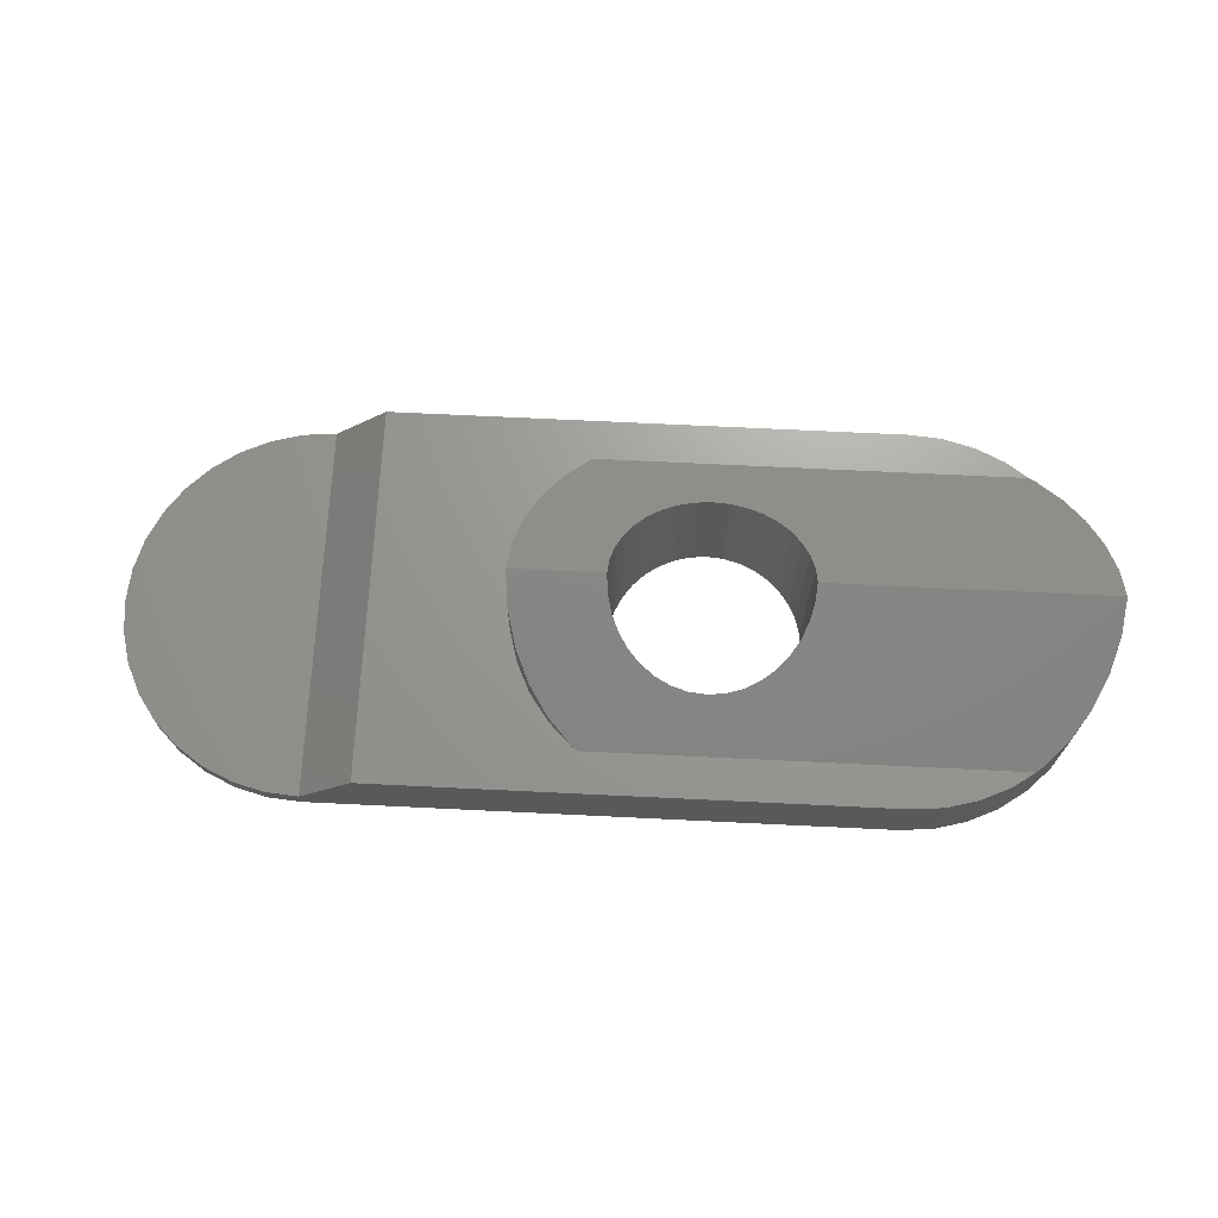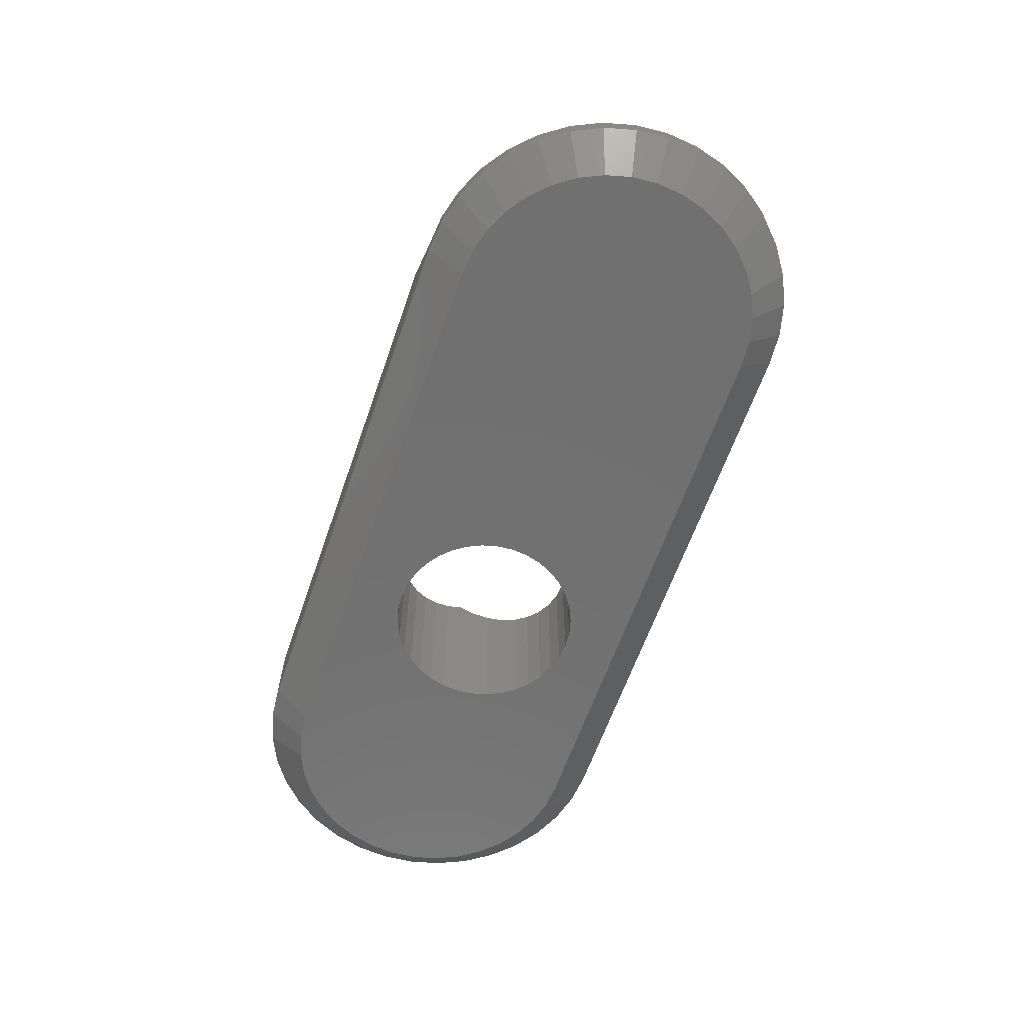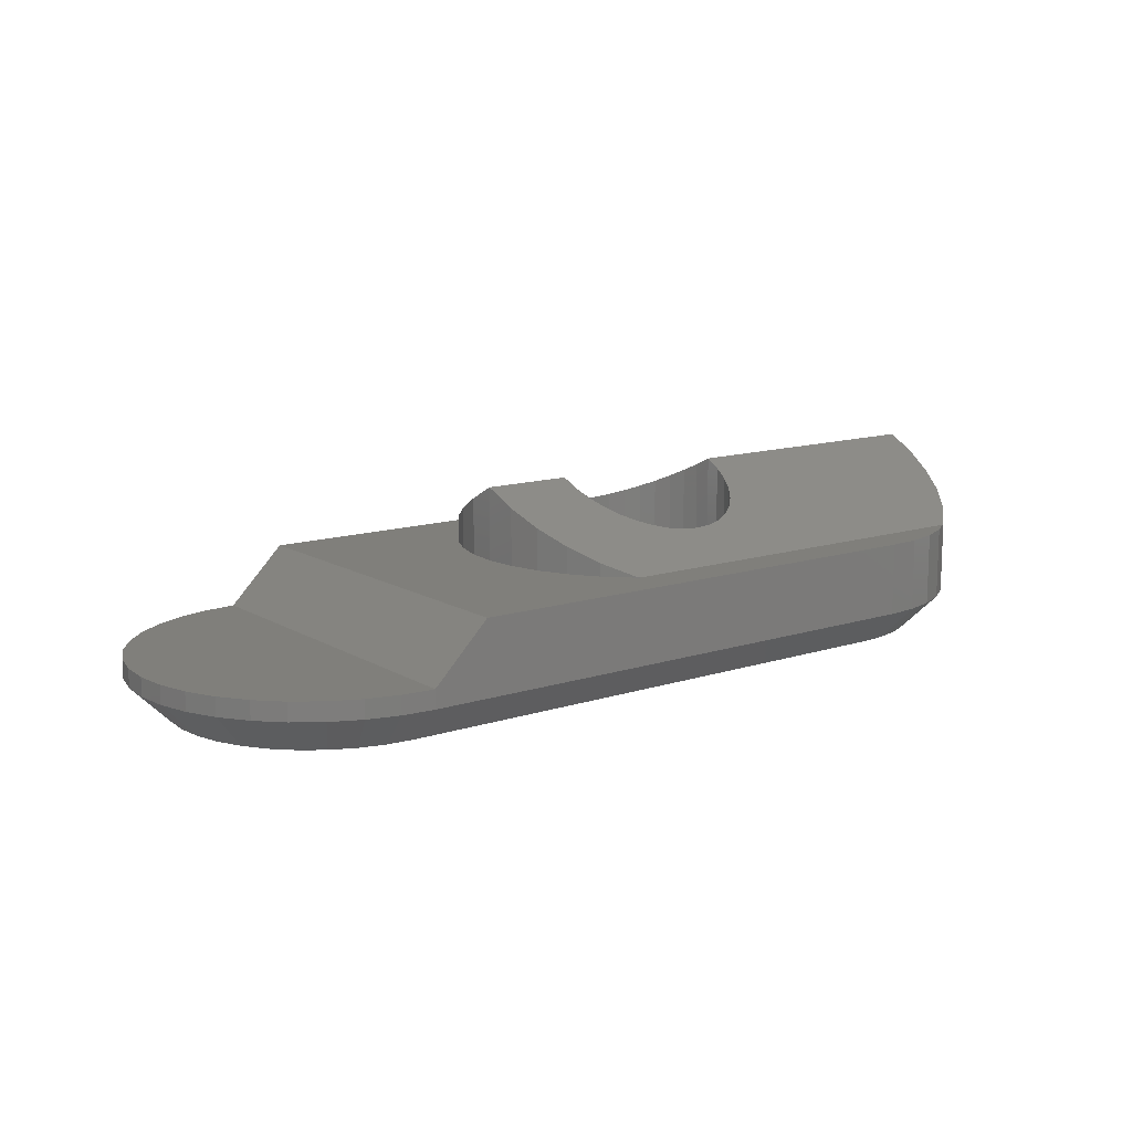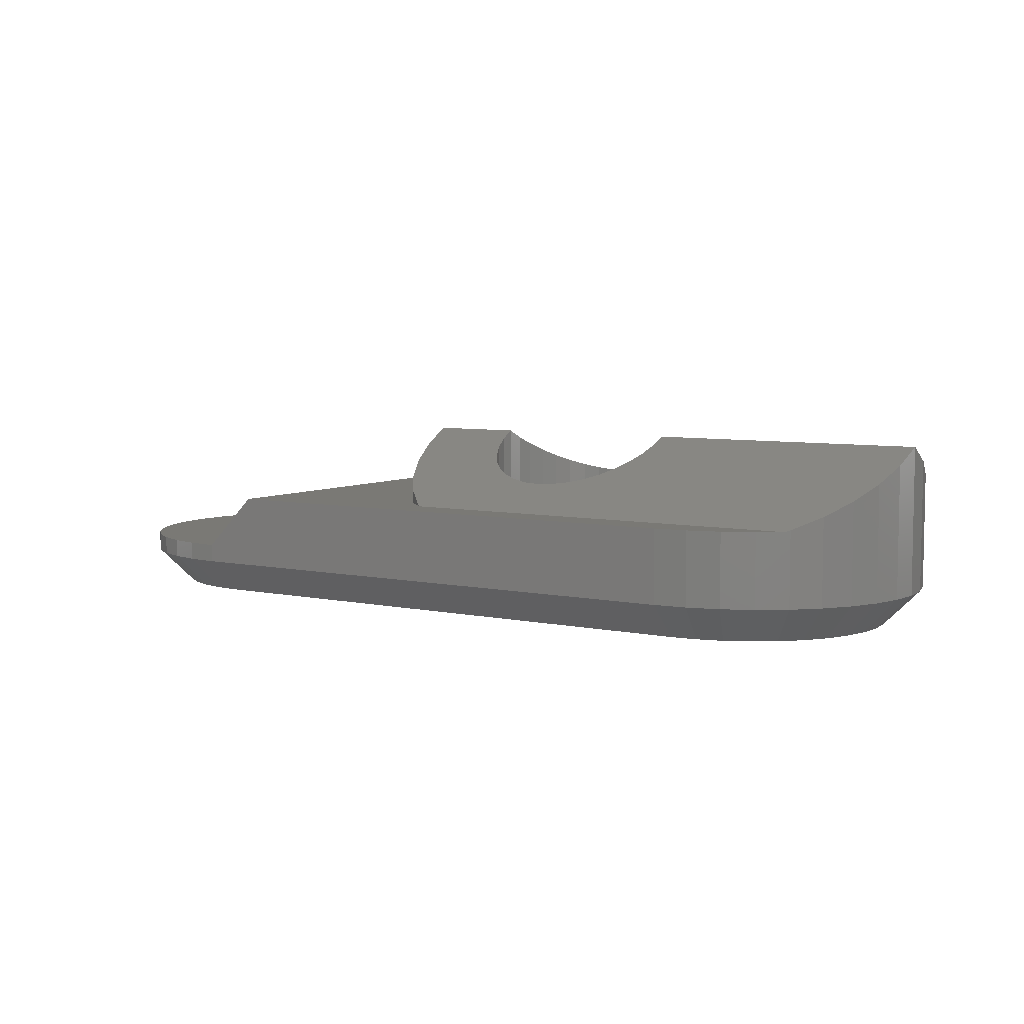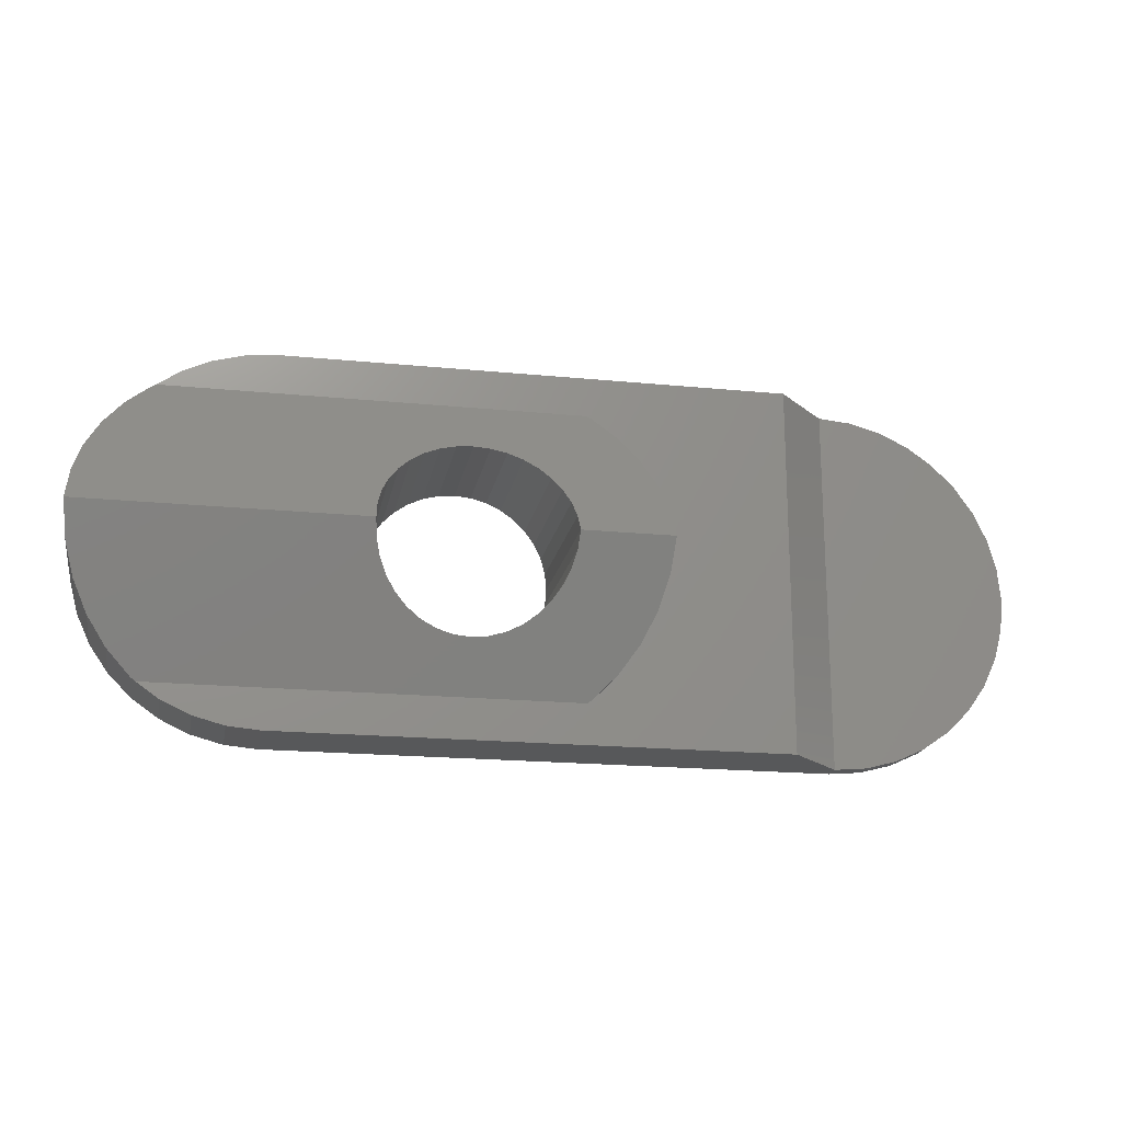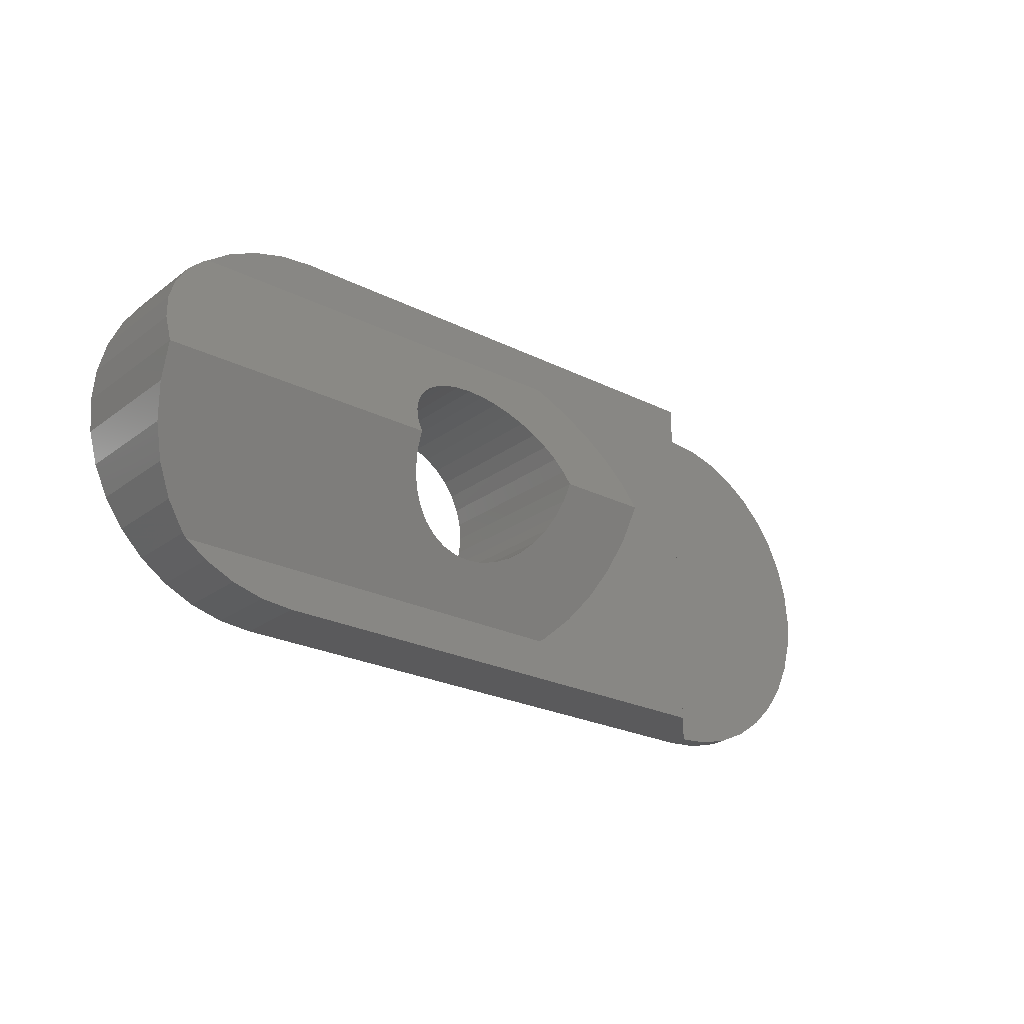
<metadata>
{"format":"stl","ext":"stl","renderer":"f3d","projection":"perspective","resolution":1024,"background":"white","views":[{"elev":69.2,"azim":-177.2,"up":"+Z"},{"elev":-62.6,"azim":70.8,"up":"+Z"},{"elev":12.8,"azim":143.2,"up":"+Z"},{"elev":6.3,"azim":-147.3,"up":"+Z"},{"elev":-19.0,"azim":-10.6,"up":"+Y"},{"elev":-24.4,"azim":-39.5,"up":"+Y"}]}
</metadata>
<code>
# stl→obj: 216 verts, 432 faces
v 2.561 0.4515 29.77
v 5.023 0.8856 29.56
v 4.792 1.744 29.13
v 2.443 0.8893 29.56
v 4.417 2.55 28.73
v 2.252 1.3 29.35
v 3.907 3.278 28.36
v 1.992 1.671 29.16
v 3.278 3.907 28.05
v 1.671 1.992 29
v 3.145 4 28
v 5.1 0 30
v 2.6 0 30
v 1.3 2.252 28.87
v 0.8893 2.443 28.78
v 0.4515 2.561 28.72
v 0 2.6 28.7
v -0.4515 2.561 28.72
v -8.245 4 28
v -0.8893 2.443 28.78
v -1.3 2.252 28.87
v -1.671 1.992 29
v -1.992 1.671 29.16
v -2.252 1.3 29.35
v -2.443 0.8893 29.56
v -2.561 0.4515 29.77
v -9.007 3.278 28.36
v -8.378 3.907 28.05
v -9.517 2.55 28.73
v -2.6 0 30
v -9.892 1.744 29.13
v -10.12 0.8856 29.56
v -10.2 0 30
v 2.561 -0.4515 29.77
v 5.023 -0.8856 29.56
v 4.792 -1.744 29.13
v 2.443 -0.8893 29.56
v 4.417 -2.55 28.73
v 2.252 -1.3 29.35
v 1.992 -1.671 29.16
v 3.907 -3.278 28.36
v 3.278 -3.907 28.05
v 1.671 -1.992 29
v 3.145 -4 28
v 1.3 -2.252 28.87
v 0.8893 -2.443 28.78
v 0.4515 -2.561 28.72
v 0 -2.6 28.7
v -0.4515 -2.561 28.72
v -8.245 -4 28
v -0.8893 -2.443 28.78
v -1.3 -2.252 28.87
v -1.671 -1.992 29
v -1.992 -1.671 29.16
v -2.252 -1.3 29.35
v -2.443 -0.8893 29.56
v -2.561 -0.4515 29.77
v -9.517 -2.55 28.73
v -9.007 -3.278 28.36
v -8.378 -3.907 28.05
v -9.892 -1.744 29.13
v -10.12 -0.8856 29.56
v 5.023 0.8856 28
v 4.792 1.744 28
v 5.1 0 28
v -10.2 1.343e-06 26
v -10.12 0.8856 26
v -10.2 0 26
v 4.417 -2.55 28
v 3.907 -3.278 28
v -9.517 -2.55 26
v -9.007 -3.278 26
v -9.007 3.278 26
v -8.378 3.907 26
v -10.2 -1.343e-06 26
v -10.12 -0.8856 26
v -7.65 4.417 28
v -7.65 4.417 26
v 5.023 -0.8856 28
v 3.278 -3.907 28
v -8.378 -3.907 26
v 4.417 2.55 28
v 3.907 3.278 28
v 4.792 -1.744 28
v -7.65 -4.417 26
v -7.65 -4.417 28
v -9.892 1.744 26
v -9.517 2.55 26
v -9.892 -1.744 26
v 3.278 3.907 28
v 11.94 4.792 26
v 11.09 5.023 26.5
v 11.94 4.792 26.5
v 11.09 5.023 26
v 15.22 -0.8856 26.5
v 15.3 0 26
v 15.3 0 26.5
v 15.22 -0.8856 26
v 11.09 -5.023 26
v 10.2 -5.1 26
v 10.2 -4.1 25
v 8.7 5.1 28
v 8.7 -5.1 28
v -5.1 5.1 28
v -5.986 5.023 28
v -6.844 4.792 28
v -5.1 -5.1 28
v -5.986 -5.023 28
v -6.844 -4.792 28
v -8.953 1.402 25
v -8.241 -2.635 25
v 14.3 0 25
v 15.22 0.8856 26
v 14.24 0.712 25
v 15.22 0.8856 26.5
v -5.812 4.038 25
v -5.986 5.023 26
v -5.1 4.1 25
v -6.502 3.853 25
v -6.844 4.792 26
v 10.91 4.038 25
v 10.2 4.1 25
v -9.2 0 25
v 10.91 -4.038 25
v 13.48 -3.907 26
v 13.34 -2.635 25
v 14.11 -3.278 26
v 12.84 -3.141 25
v 14.11 -3.278 26.5
v 14.62 -2.55 26
v 14.62 -2.55 26.5
v 13.75 -2.05 25
v 14.99 -1.744 26
v 14.11 3.278 26.5
v 13.48 3.907 26
v 13.48 3.907 26.5
v 14.11 3.278 26
v 10.2 5.1 26
v 10.2 5.1 26.5
v -5.1 5.1 26
v 14.99 1.744 26.5
v 14.62 2.55 26
v 14.62 2.55 26.5
v 14.99 1.744 26
v 11.6 -3.853 25
v 11.94 -4.792 26
v 12.25 -3.551 25
v -8.651 2.05 25
v -8.241 2.635 25
v 12.75 4.417 26
v 12.75 4.417 26.5
v 11.6 3.853 25
v 13.75 2.05 25
v 13.34 2.635 25
v 12.25 3.551 25
v -8.651 -2.05 25
v -8.953 -1.402 25
v 13.48 -3.907 26.5
v 14.99 -1.744 26.5
v 14.05 -1.402 25
v 14.24 -0.712 25
v 12.84 3.141 25
v 14.05 1.402 25
v -9.138 -0.712 25
v -5.986 -5.023 26
v -6.844 -4.792 26
v -6.502 -3.853 25
v -5.1 -4.1 25
v -5.1 -5.1 26
v 11.94 -4.792 26.5
v 11.09 -5.023 26.5
v 10.2 -5.1 26.5
v 12.75 -4.417 26.5
v 12.75 -4.417 26
v -7.735 3.141 25
v -7.15 3.551 25
v -9.138 0.712 25
v -7.15 -3.551 25
v 2.6 0 25
v 2.561 -0.4515 25
v 2.443 -0.8893 25
v 2.252 -1.3 25
v 1.992 -1.671 25
v 1.671 -1.992 25
v 1.3 -2.252 25
v 0.8893 -2.443 25
v 0.4515 -2.561 25
v 0 -2.6 25
v -5.812 -4.038 25
v -2.561 -0.4515 25
v -2.443 -0.8893 25
v -2.252 -1.3 25
v -1.992 -1.671 25
v -1.671 -1.992 25
v -1.3 -2.252 25
v -0.8893 -2.443 25
v -0.4515 -2.561 25
v 2.561 0.4515 25
v 2.443 0.8893 25
v 2.252 1.3 25
v 1.992 1.671 25
v 1.671 1.992 25
v 1.3 2.252 25
v 0.8893 2.443 25
v 0.4515 2.561 25
v 0 2.6 25
v -0.4515 2.561 25
v -7.735 -3.141 25
v -0.8893 2.443 25
v -1.3 2.252 25
v -1.671 1.992 25
v -1.992 1.671 25
v -2.252 1.3 25
v -2.6 0 25
v -2.443 0.8893 25
v -2.561 0.4515 25
f 1 2 3
f 4 3 5
f 6 5 7
f 8 7 9
f 10 9 11
f 5 6 4
f 12 1 13
f 2 1 12
f 1 3 4
f 7 8 6
f 9 10 8
f 11 14 10
f 11 15 14
f 11 16 15
f 11 17 16
f 11 18 17
f 19 18 11
f 18 19 20
f 19 21 20
f 19 22 21
f 19 23 22
f 19 24 23
f 19 25 24
f 19 26 25
f 27 26 19
f 27 19 28
f 29 26 27
f 26 29 30
f 31 30 29
f 32 30 31
f 30 32 33
f 34 35 12
f 35 34 36
f 36 37 38
f 39 38 37
f 40 41 39
f 34 12 13
f 36 34 37
f 38 39 41
f 41 40 42
f 43 42 40
f 42 43 44
f 45 44 43
f 46 44 45
f 47 44 46
f 48 44 47
f 49 44 48
f 50 49 51
f 49 50 44
f 52 50 51
f 53 50 52
f 54 50 53
f 55 50 54
f 56 50 55
f 57 50 56
f 58 57 30
f 57 59 50
f 50 59 60
f 57 58 59
f 30 61 58
f 30 62 61
f 62 30 33
f 63 3 2
f 3 63 64
f 65 2 12
f 2 65 63
f 66 32 67
f 68 32 66
f 32 68 33
f 41 69 38
f 69 41 70
f 59 71 72
f 71 59 58
f 73 28 74
f 28 73 27
f 62 68 75
f 62 75 76
f 68 62 33
f 77 78 19
f 74 19 78
f 19 74 28
f 35 65 12
f 65 35 79
f 42 44 80
f 42 70 41
f 70 42 80
f 60 72 81
f 72 60 59
f 82 7 5
f 7 82 83
f 38 84 36
f 84 38 69
f 36 79 35
f 79 36 84
f 81 50 60
f 85 50 81
f 50 85 86
f 67 31 87
f 31 67 32
f 87 29 88
f 29 87 31
f 88 27 73
f 27 88 29
f 64 5 3
f 5 64 82
f 58 89 71
f 89 58 61
f 61 76 89
f 76 61 62
f 90 11 9
f 83 9 7
f 9 83 90
f 91 92 93
f 92 91 94
f 95 96 97
f 96 95 98
f 99 100 101
f 102 65 103
f 102 63 65
f 102 64 63
f 102 82 64
f 102 83 82
f 102 90 83
f 102 11 90
f 104 11 102
f 19 104 105
f 19 105 106
f 19 106 77
f 104 19 11
f 79 103 65
f 84 103 79
f 69 103 84
f 70 103 69
f 80 103 70
f 44 103 80
f 44 107 103
f 50 107 44
f 107 50 108
f 108 50 109
f 109 50 86
f 110 67 87
f 72 71 111
f 96 112 113
f 112 114 113
f 97 113 115
f 113 97 96
f 116 117 118
f 119 120 117
f 121 122 94
f 66 123 68
f 123 66 67
f 99 101 124
f 125 126 127
f 126 125 128
f 129 130 131
f 130 129 127
f 130 132 133
f 134 135 136
f 135 134 137
f 138 102 139
f 102 138 140
f 102 140 104
f 141 142 143
f 142 141 144
f 99 124 145
f 146 145 147
f 143 137 134
f 137 143 142
f 98 112 96
f 116 119 117
f 148 88 149
f 117 106 105
f 106 117 120
f 122 140 138
f 140 122 118
f 150 93 151
f 93 150 91
f 94 122 138
f 94 139 92
f 139 94 138
f 135 151 136
f 151 135 150
f 152 94 91
f 153 154 142
f 135 155 150
f 156 71 157
f 89 76 157
f 71 89 157
f 158 127 129
f 127 158 125
f 131 133 159
f 133 131 130
f 98 160 161
f 133 160 98
f 127 126 130
f 98 161 112
f 162 155 135
f 152 121 94
f 155 91 150
f 155 152 91
f 154 135 137
f 135 154 162
f 142 154 137
f 144 153 142
f 115 144 141
f 144 115 113
f 114 163 113
f 157 76 164
f 75 123 76
f 123 75 68
f 165 166 167
f 168 100 169
f 100 168 101
f 146 99 145
f 99 170 171
f 170 99 146
f 100 171 172
f 171 100 99
f 146 173 170
f 173 146 174
f 159 98 95
f 98 159 133
f 174 158 173
f 158 174 125
f 130 126 132
f 175 74 176
f 140 105 104
f 105 140 117
f 118 117 140
f 149 88 73
f 120 77 106
f 77 120 78
f 113 163 144
f 163 153 144
f 177 67 110
f 166 178 167
f 166 85 178
f 169 165 168
f 85 81 178
f 111 71 156
f 133 132 160
f 174 146 147
f 174 147 125
f 125 147 128
f 149 74 175
f 74 149 73
f 176 74 78
f 176 78 120
f 164 76 123
f 161 114 112
f 160 114 161
f 160 163 114
f 132 163 160
f 132 153 163
f 126 153 132
f 126 154 153
f 128 154 126
f 128 162 154
f 128 155 162
f 147 155 128
f 145 155 147
f 145 152 155
f 124 152 145
f 124 121 152
f 101 121 124
f 101 122 121
f 101 179 122
f 101 180 179
f 101 181 180
f 101 182 181
f 101 183 182
f 101 184 183
f 101 185 184
f 101 186 185
f 101 187 186
f 168 187 101
f 187 168 188
f 189 190 168
f 191 168 190
f 192 168 191
f 193 168 192
f 194 168 193
f 195 168 194
f 196 168 195
f 197 168 196
f 188 168 197
f 198 122 179
f 199 122 198
f 200 122 199
f 201 122 200
f 202 122 201
f 203 122 202
f 204 122 203
f 205 122 204
f 118 205 206
f 118 206 207
f 167 190 189
f 178 190 167
f 208 190 178
f 205 118 122
f 209 118 207
f 210 118 209
f 211 118 210
f 212 118 211
f 213 118 212
f 111 190 208
f 190 111 214
f 215 118 213
f 156 214 111
f 216 118 215
f 157 214 156
f 118 216 116
f 164 214 157
f 116 216 119
f 123 214 164
f 119 216 176
f 177 214 123
f 176 216 175
f 110 214 177
f 175 216 149
f 148 214 110
f 149 216 148
f 214 148 216
f 110 87 88
f 110 88 148
f 169 103 107
f 100 103 169
f 103 100 172
f 119 176 120
f 123 67 177
f 178 81 208
f 81 111 208
f 111 81 72
f 166 108 109
f 108 166 165
f 165 107 108
f 107 165 169
f 85 109 86
f 109 85 166
f 165 167 189
f 168 165 189
f 179 1 198
f 1 179 13
f 214 26 30
f 26 214 216
f 207 17 18
f 17 207 206
f 187 48 47
f 48 187 188
f 201 10 202
f 10 201 8
f 212 22 23
f 22 212 211
f 210 20 21
f 20 210 209
f 199 6 200
f 6 199 4
f 198 4 199
f 4 198 1
f 200 8 201
f 8 200 6
f 204 16 205
f 16 204 15
f 205 17 206
f 17 205 16
f 203 15 204
f 15 203 14
f 215 24 25
f 24 215 213
f 213 23 24
f 23 213 212
f 216 25 26
f 25 216 215
f 211 21 22
f 21 211 210
f 209 18 20
f 18 209 207
f 202 14 203
f 14 202 10
f 37 180 181
f 180 37 34
f 34 179 180
f 179 34 13
f 184 45 43
f 45 184 185
f 197 48 188
f 48 197 49
f 53 193 54
f 193 53 194
f 56 190 57
f 190 56 191
f 57 214 30
f 214 57 190
f 185 46 45
f 46 185 186
f 186 47 46
f 47 186 187
f 43 183 184
f 183 43 40
f 39 181 182
f 181 39 37
f 40 182 183
f 182 40 39
f 196 49 197
f 49 196 51
f 54 192 55
f 192 54 193
f 55 191 56
f 191 55 192
f 195 51 196
f 51 195 52
f 194 52 195
f 52 194 53
f 115 95 97
f 141 95 115
f 141 159 95
f 143 159 141
f 143 131 159
f 134 131 143
f 134 129 131
f 136 129 134
f 136 158 129
f 151 158 136
f 151 173 158
f 93 173 151
f 93 170 173
f 92 170 93
f 92 171 170
f 139 171 92
f 171 139 172
f 103 139 102
f 139 103 172

</code>
